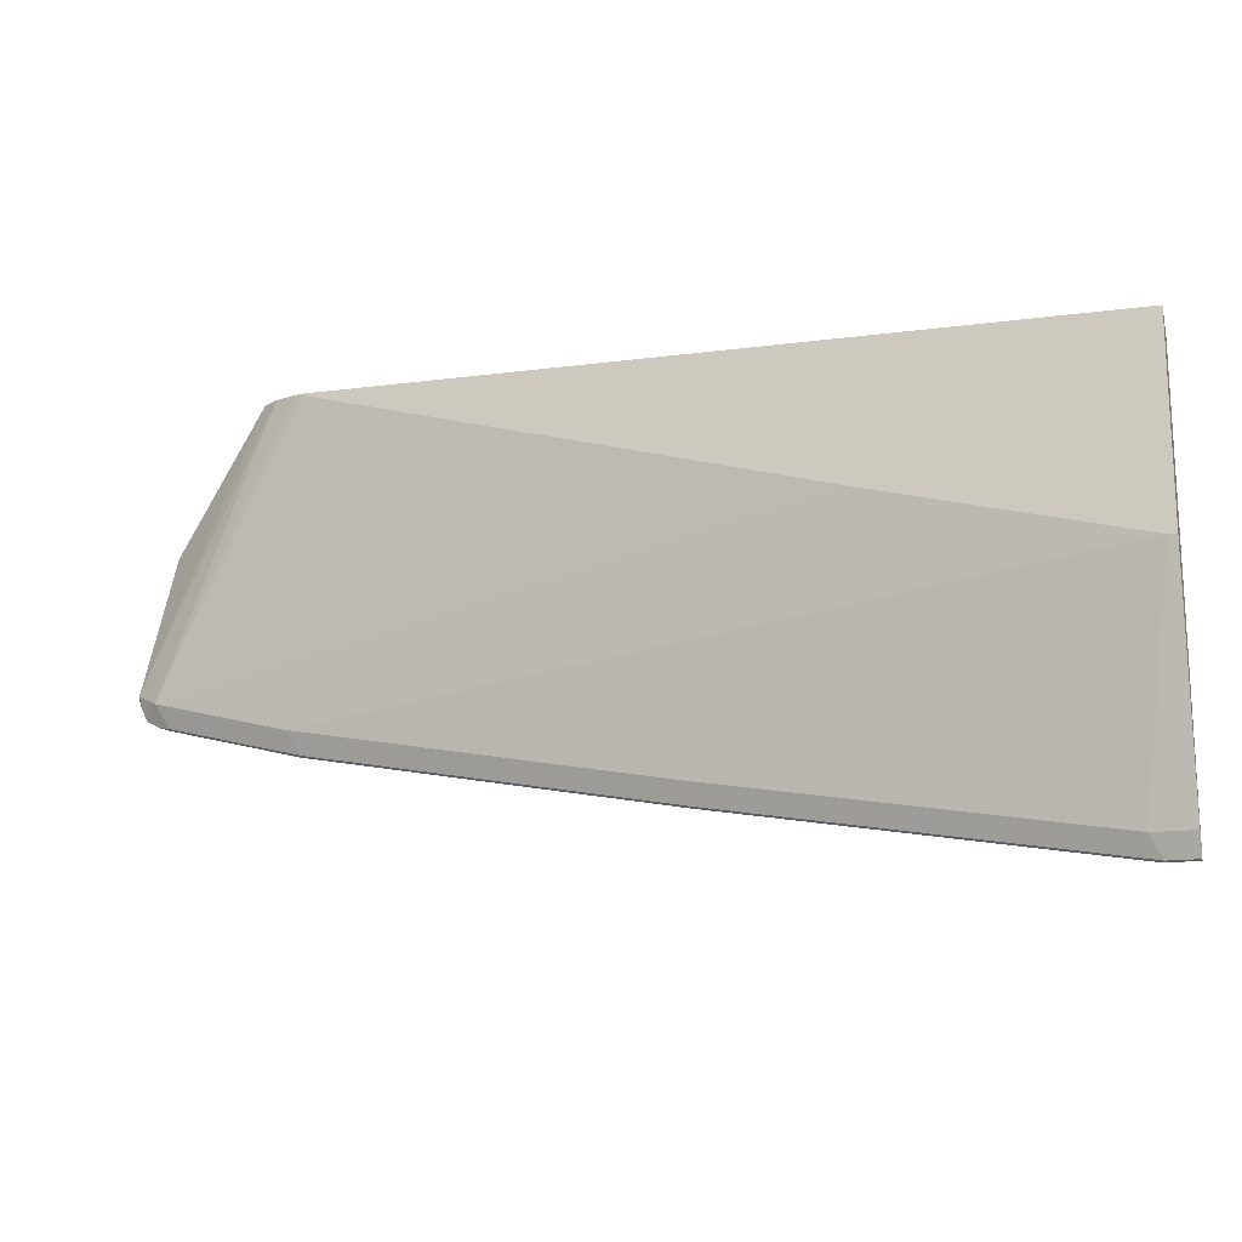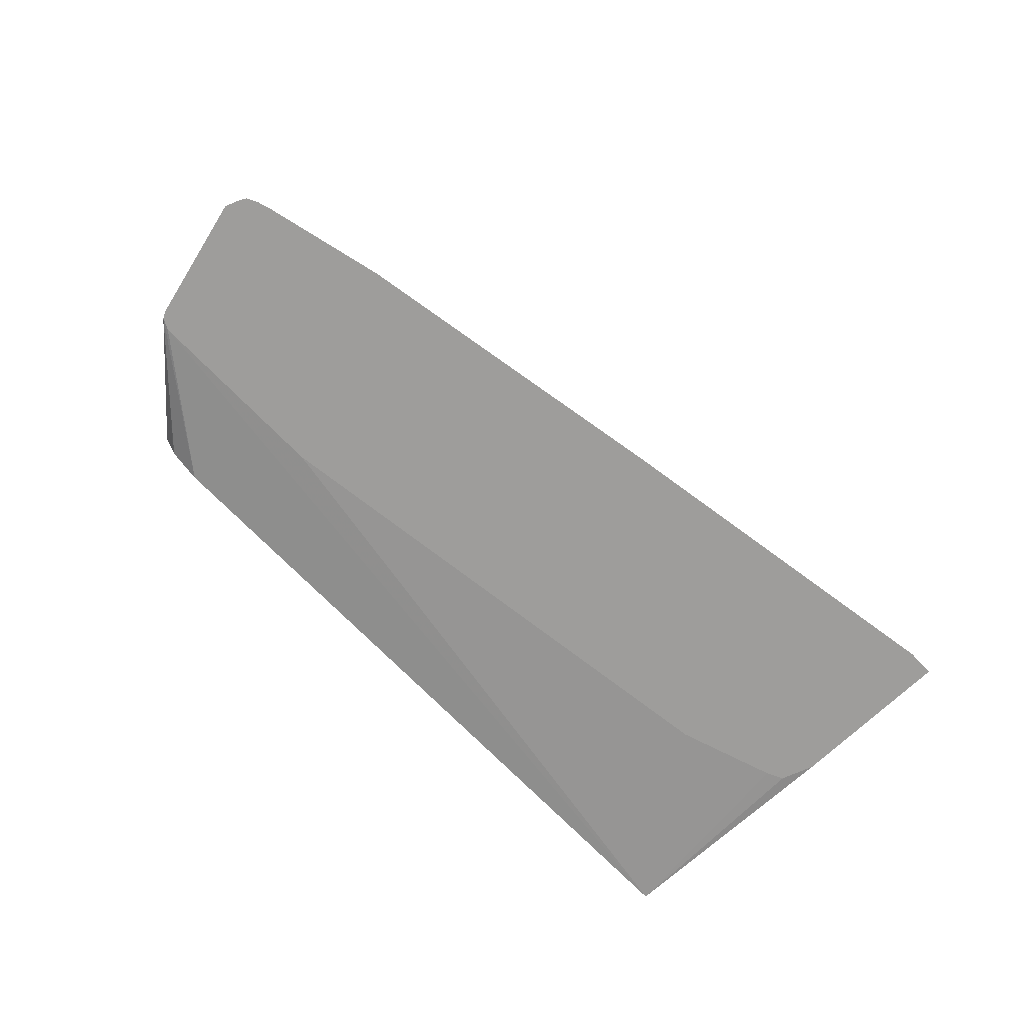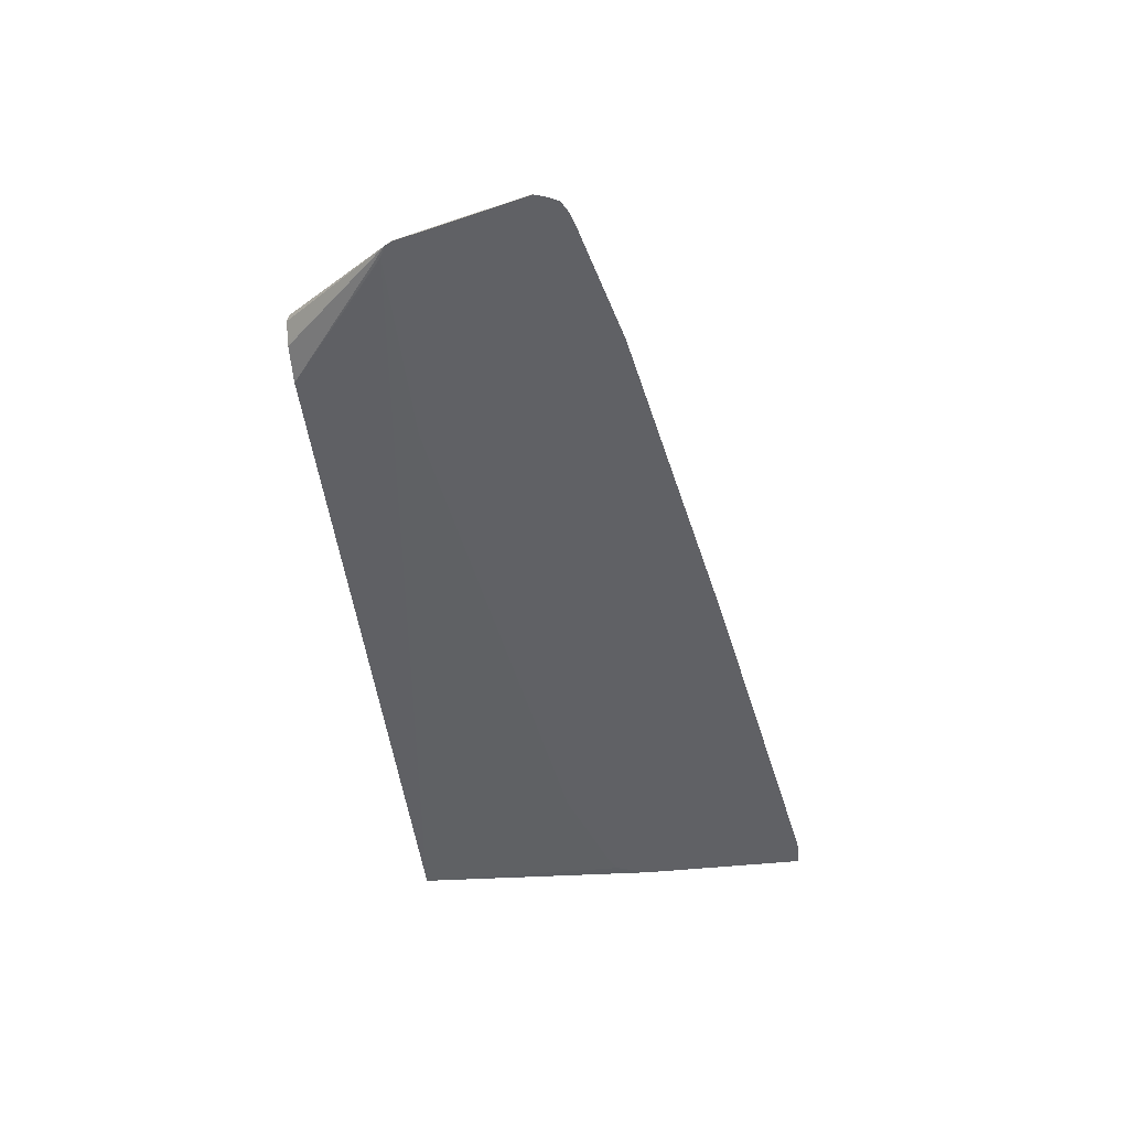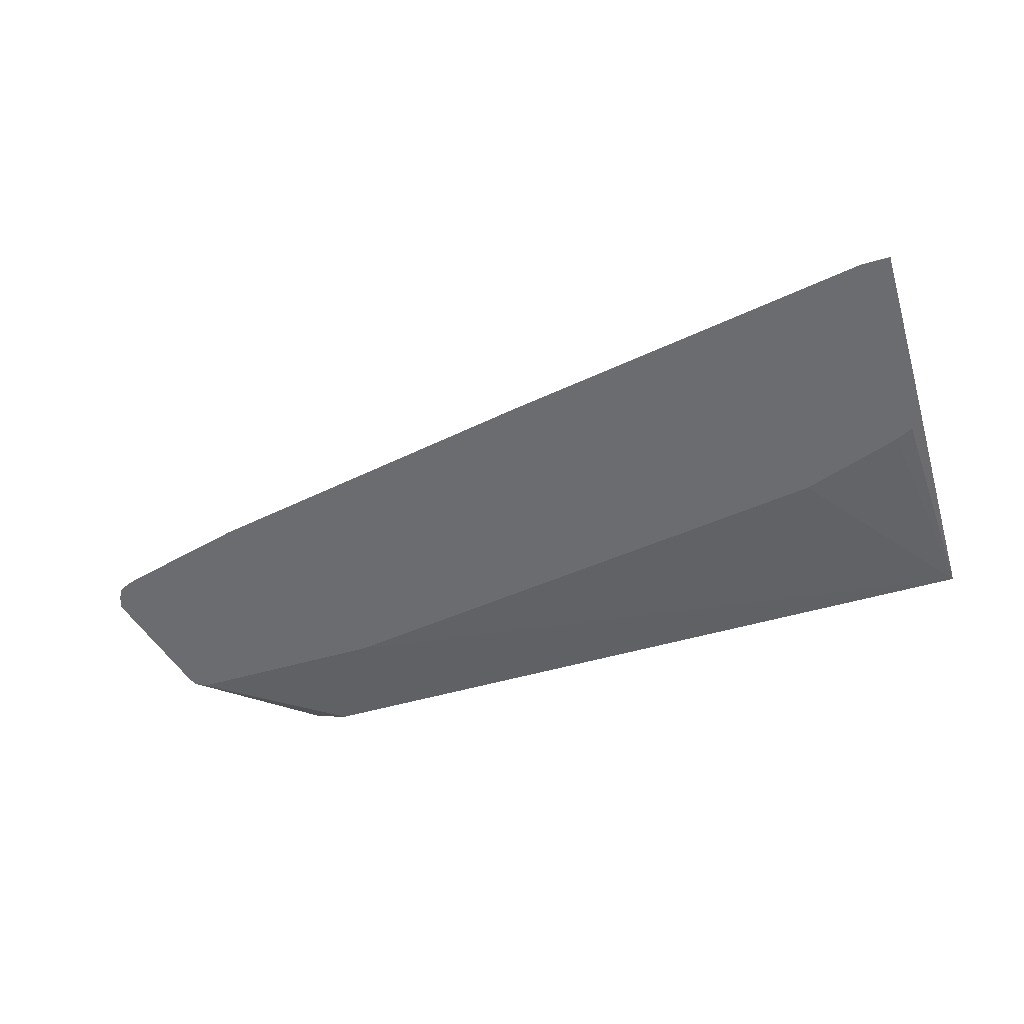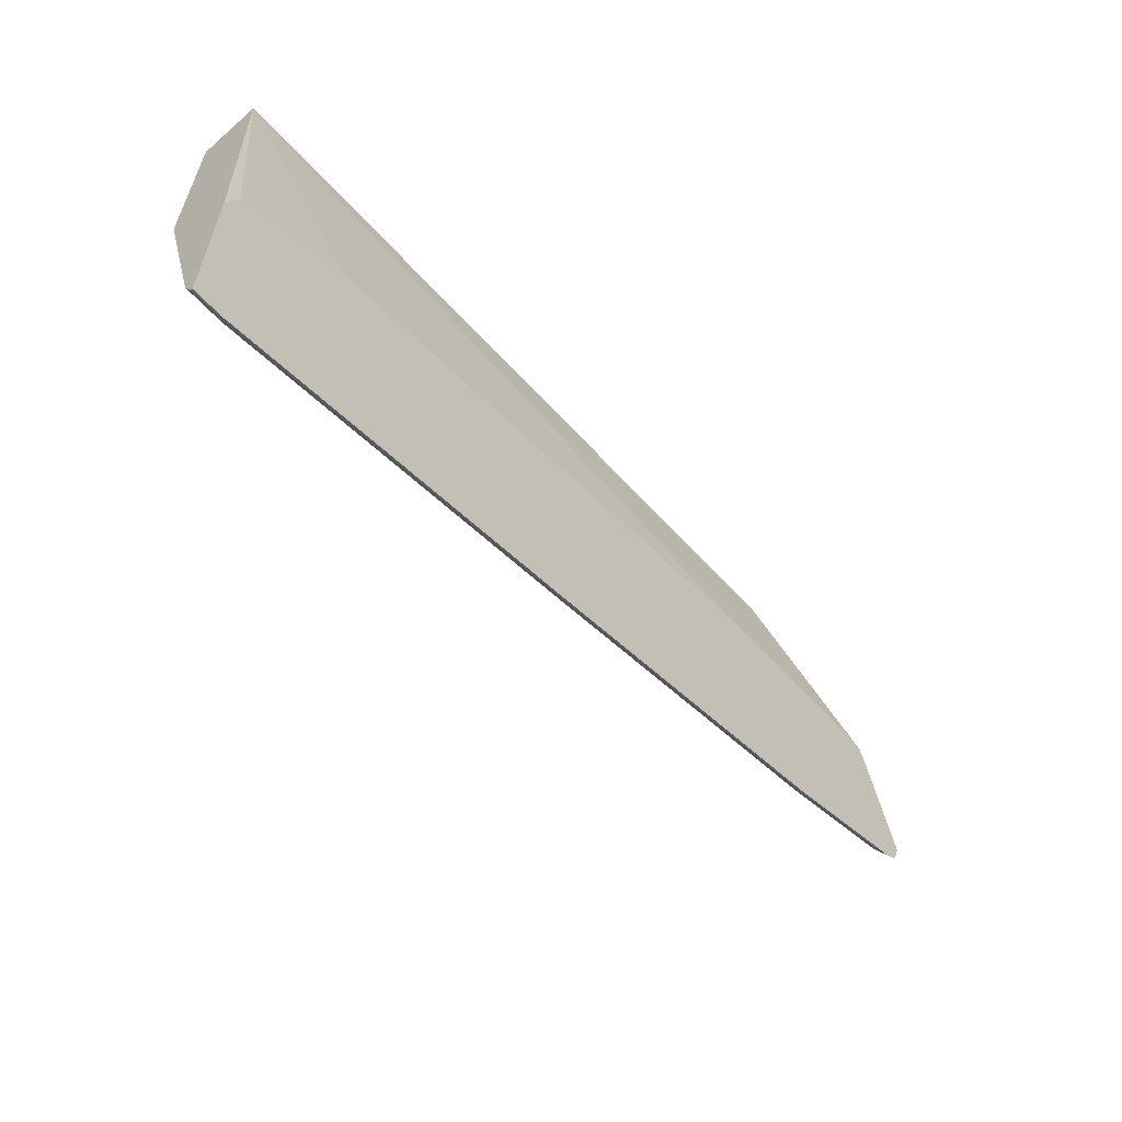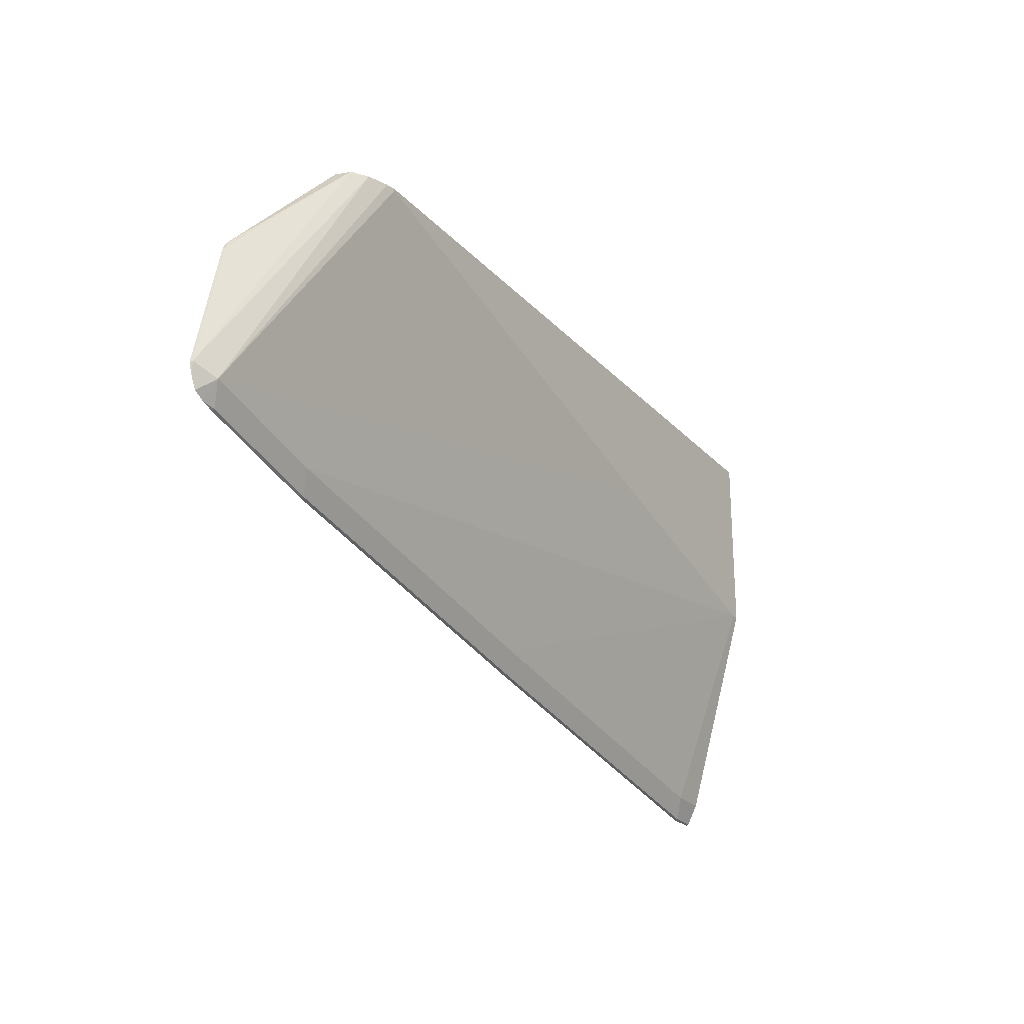
<metadata>
{"format":"obj","ext":"obj","renderer":"f3d","projection":"perspective","resolution":1024,"background":"white","views":[{"elev":-16.0,"azim":15.1,"up":"+Y"},{"elev":-70.5,"azim":-46.1,"up":"+Z"},{"elev":-47.6,"azim":-83.2,"up":"+Z"},{"elev":-53.7,"azim":16.9,"up":"+Z"},{"elev":-59.2,"azim":131.7,"up":"+Y"},{"elev":-23.8,"azim":-59.0,"up":"+Y"}]}
</metadata>
<code>
v -0.2221 -0.1462 0.1061
v -0.204 -0.1462 0.1061
v -0.2214 -0.1454 0.1075
v -0.336 -0.1272 0.1061
v -0.204 -0.0415 0.1061
v -0.204 -0.1454 0.1075
v -0.2277 -0.1328 0.1138
v -0.449 -0.1075 0.1075
v -0.4498 -0.1082 0.1061
v -0.204 0.1149 0.1133
v -0.2114 -0.02072 0.1061
v -0.204 -0.1328 0.1138
v -0.2087 -1.27e-05 0.1518
v -0.4554 -0.09485 0.1138
v -0.664 -0.05691 0.1138
v -0.6577 -0.06954 0.1075
v -0.6584 -0.07028 0.1061
v -0.207 0.1149 0.1133
v -0.204 0.1149 0.1518
v -0.2218 -0.01553 0.1061
v -0.2837 0.005534 0.1061
v -0.6071 0.05129 0.1061
v -0.204 -1.27e-05 0.1518
v -0.3605 0.03792 0.1518
v -0.7399 -0.03792 0.1138
v -0.7336 -0.05057 0.1075
v -0.7343 -0.05129 0.1061
v -0.7252 0.05129 0.1061
v -0.6451 0.1149 0.1138
v -0.6451 0.1149 0.1518
v -0.6451 0.1138 0.1518
v -0.7525 -0.03161 0.1075
v -0.7477 -0.04569 0.1061
v -0.7408 -0.04914 0.1061
v -0.6507 0.1149 0.1506
v -0.6599 0.1149 0.1476
v -0.6629 0.1149 0.1466
v -0.7321 0.04787 0.1061
v -0.6651 0.1149 0.1207
v -0.7533 -0.03232 0.1061
v -0.7511 -0.03882 0.1061
v -0.6718 0.1149 0.1406
v -0.7336 0.04426 0.1075
v -0.7343 0.04355 0.1061
v -0.674 0.1149 0.1317
v -0.6663 0.1149 0.1219
f 18 28 29
f 17 26 27
f 16 26 17
f 15 24 25
f 15 26 16
f 15 25 26
f 13 15 14
f 13 24 15
f 13 31 24
f 10 21 22
f 13 19 30
f 13 23 19
f 10 28 18
f 10 22 28
f 10 20 21
f 10 11 20
f 10 30 19
f 24 31 25
f 10 35 30
f 13 30 31
f 25 32 33
f 32 42 43
f 25 34 26
f 10 36 35
f 38 46 39
f 38 45 46
f 38 42 45
f 38 43 42
f 38 44 43
f 32 44 40
f 32 43 44
f 32 37 42
f 32 41 33
f 32 40 41
f 30 35 31
f 29 38 39
f 28 38 29
f 26 34 27
f 25 37 32
f 25 36 37
f 25 35 36
f 25 31 35
f 25 33 34
f 10 37 36
f 10 46 45
f 10 45 42
f 1 5 2
f 1 11 5
f 1 20 11
f 1 21 20
f 1 22 21
f 1 28 22
f 1 38 28
f 1 44 38
f 1 40 44
f 1 41 40
f 1 34 33
f 1 27 34
f 1 17 27
f 1 9 17
f 1 4 9
f 1 3 4
f 1 6 3
f 1 2 6
f 10 42 37
f 2 5 10
f 2 10 19
f 1 33 41
f 2 23 12
f 2 19 23
f 10 39 46
f 10 29 39
f 10 18 29
f 8 17 9
f 8 15 16
f 8 14 15
f 7 13 14
f 7 23 13
f 8 16 17
f 5 11 10
f 3 9 4
f 3 8 9
f 3 14 8
f 3 7 14
f 3 12 7
f 3 6 12
f 7 12 23
f 2 12 6

</code>
